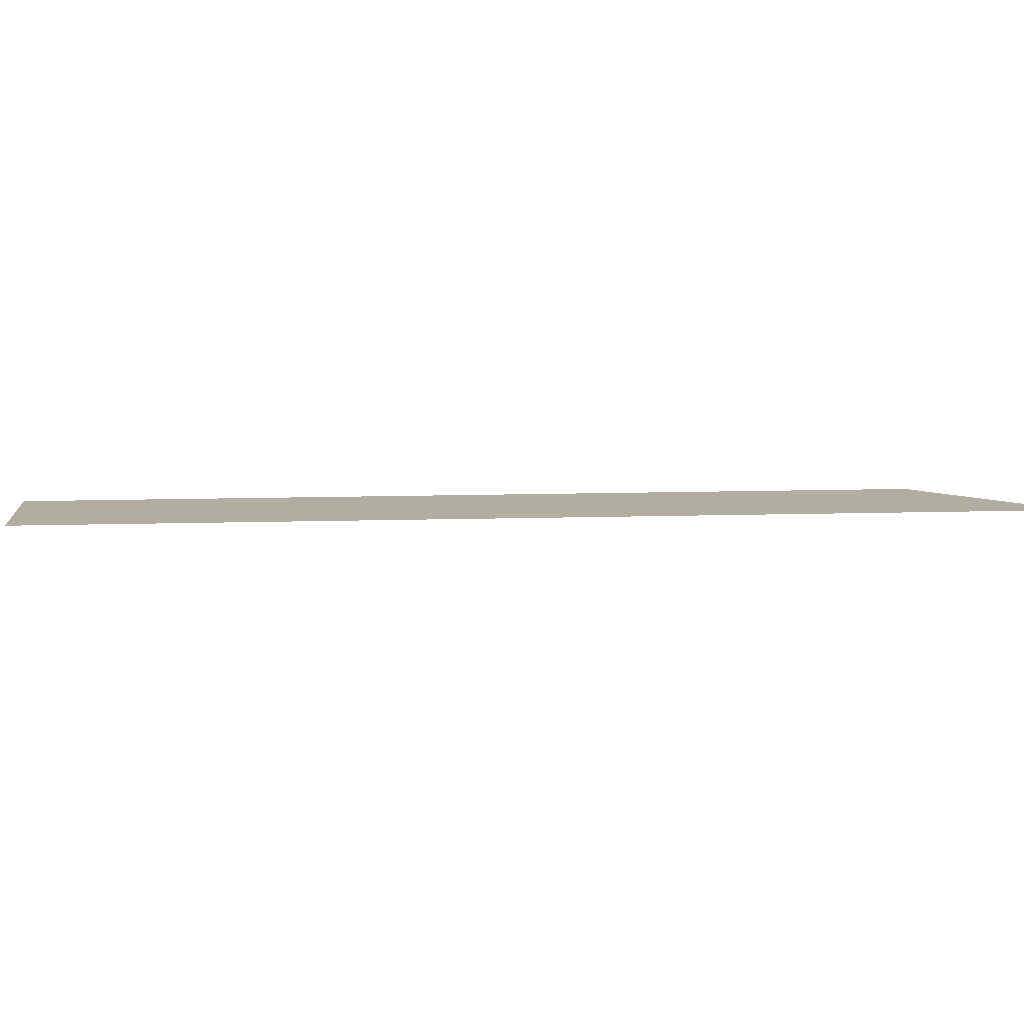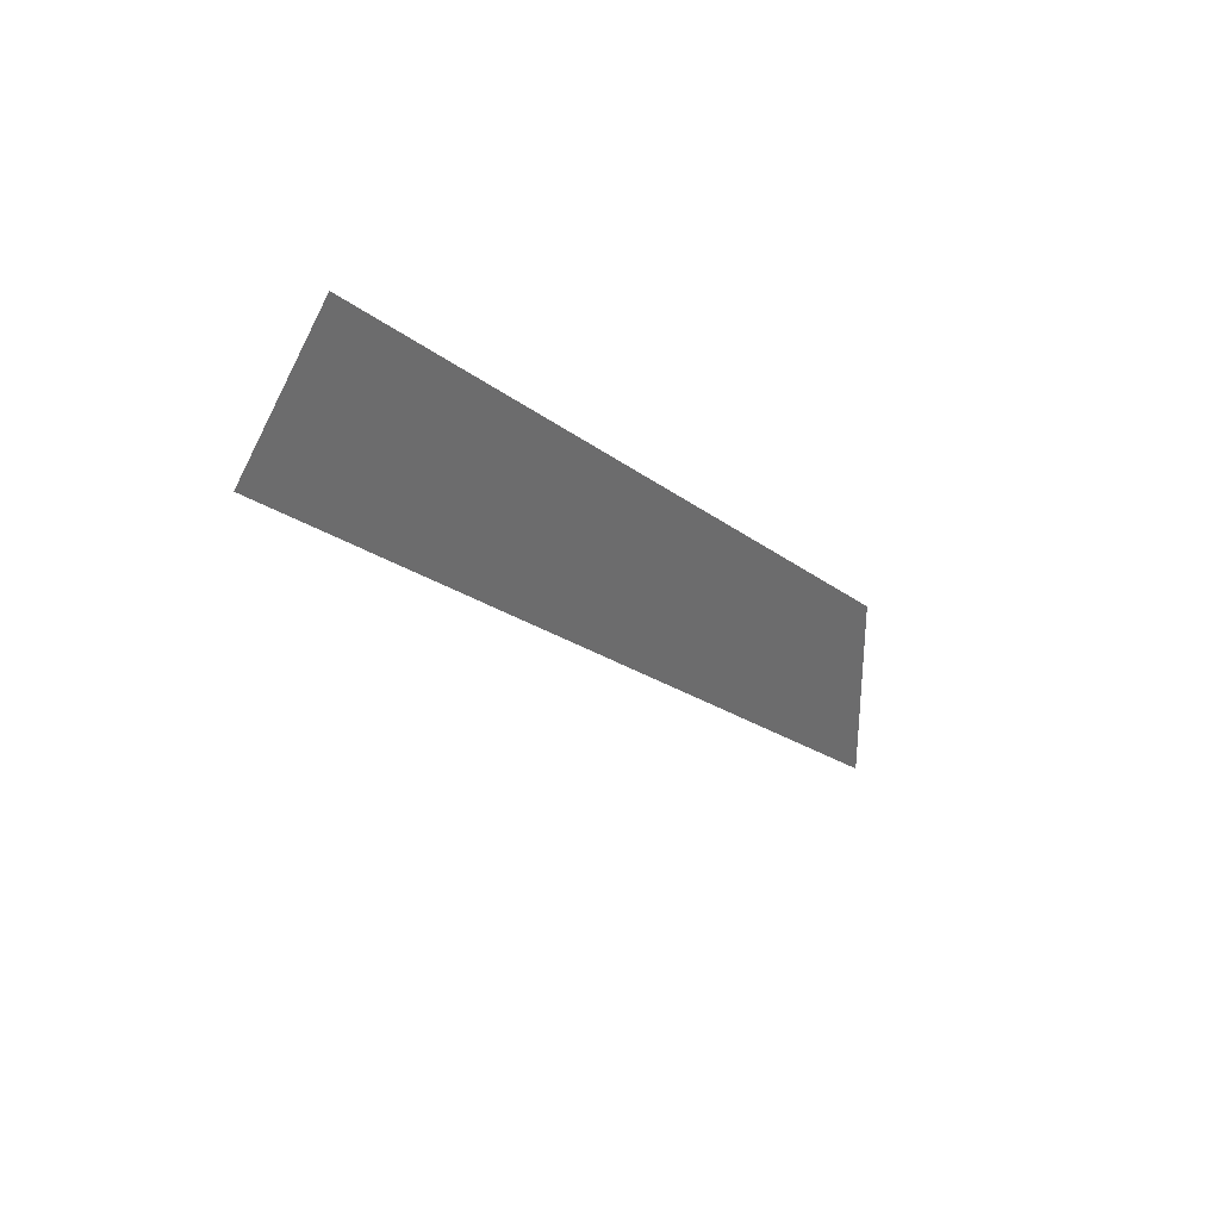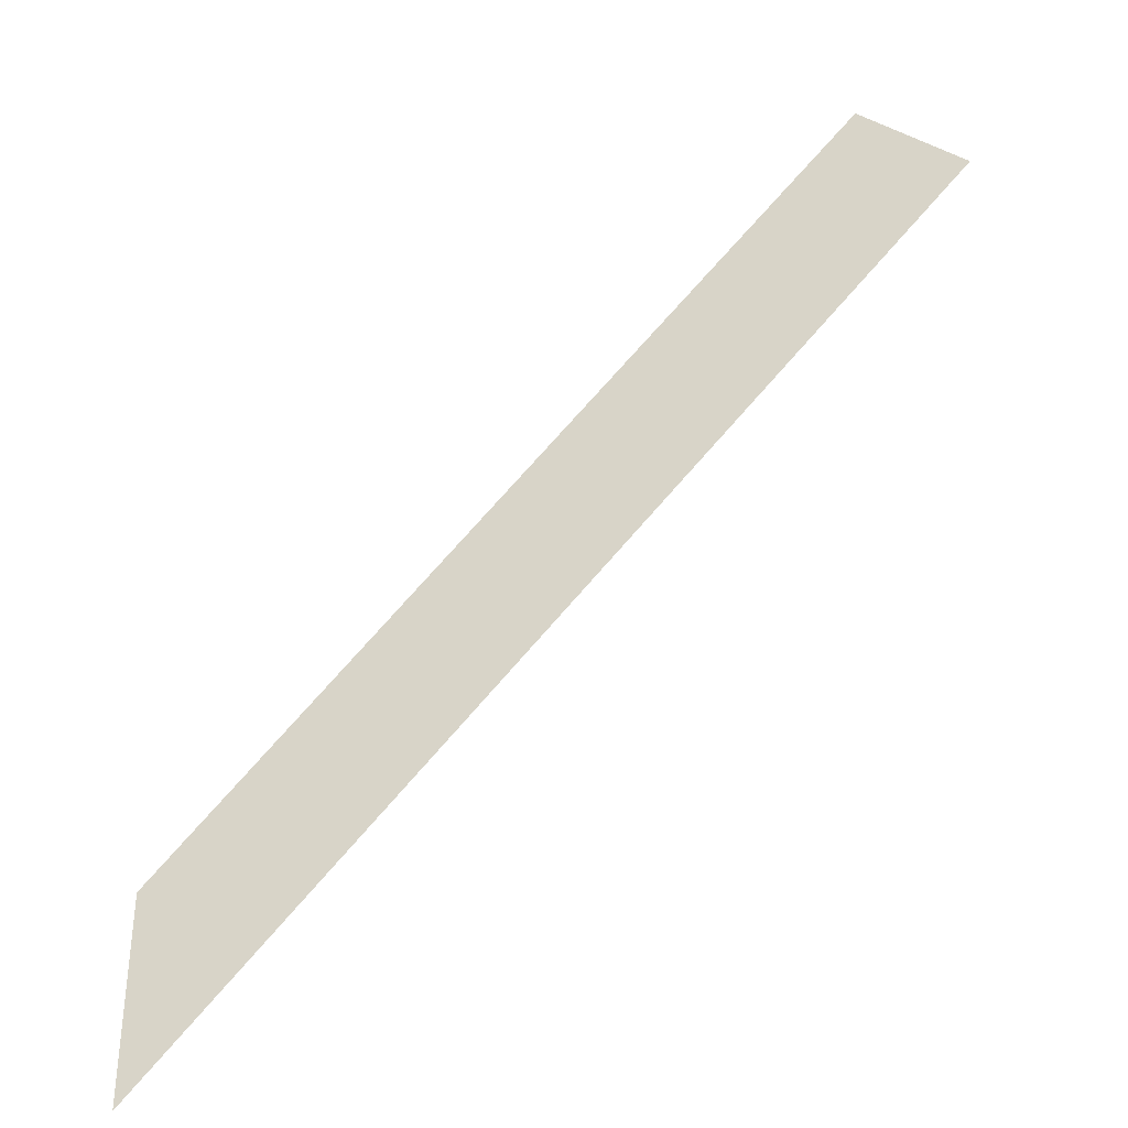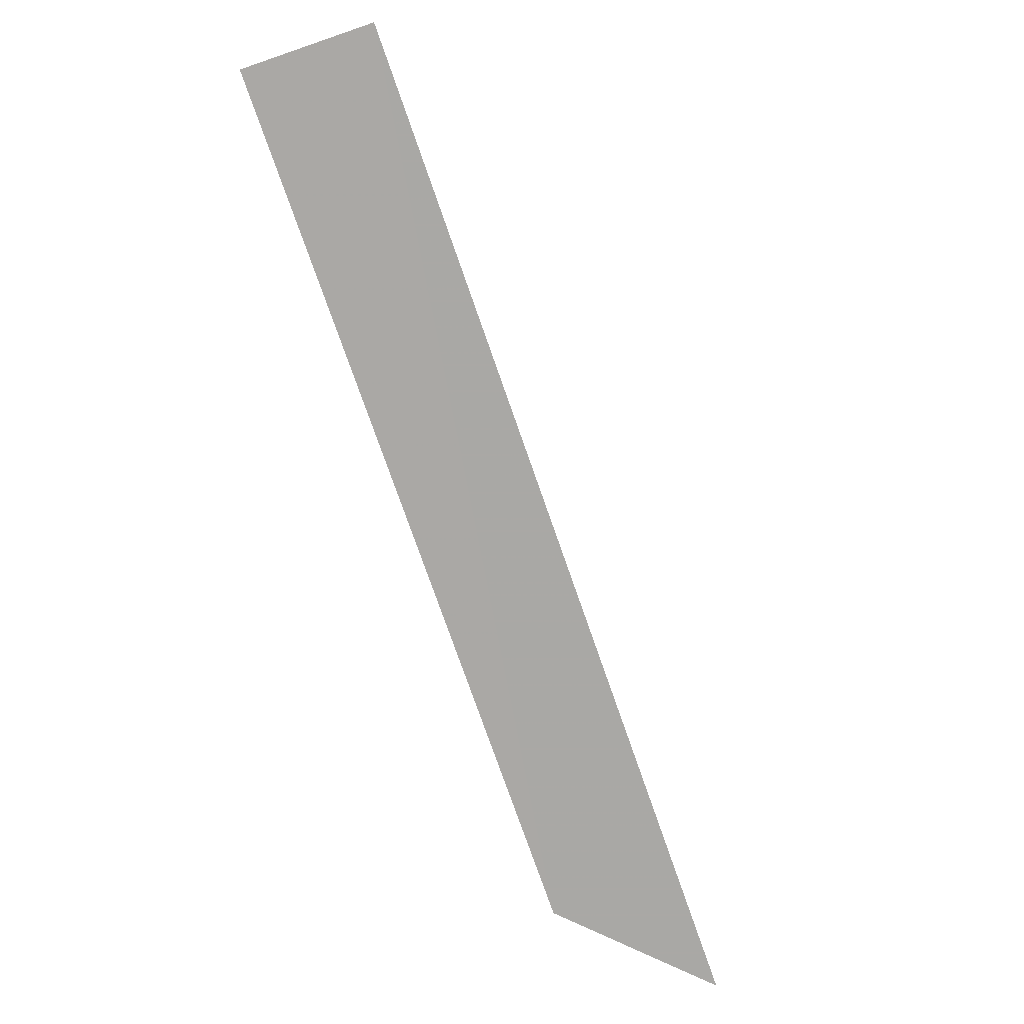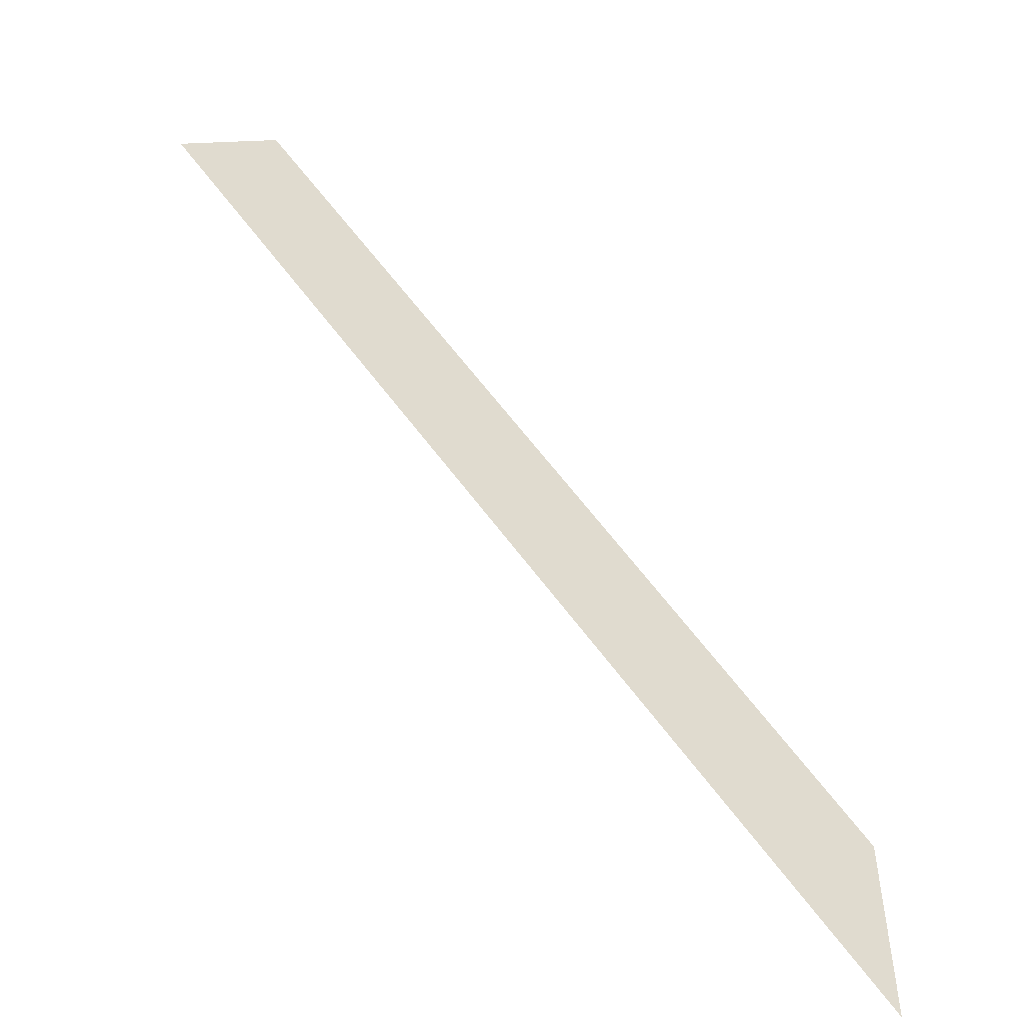
<metadata>
{"format":"obj","ext":"obj","renderer":"f3d","projection":"perspective","resolution":1024,"background":"white","views":[{"elev":10.4,"azim":130.4,"up":"+Y"},{"elev":38.3,"azim":127.8,"up":"+Z"},{"elev":-36.9,"azim":21.9,"up":"+Z"},{"elev":-75.1,"azim":64.2,"up":"+Y"},{"elev":-52.0,"azim":148.5,"up":"+Z"}]}
</metadata>
<code>
o 7437
v 2229 1897 13.93
v 2230 1897 14.34
v 2229 1897 13.79
v 2230 1897 14.41
v 2230 1897 14.34
v 2229 1897 13.93
f 1 2 3
f 1 2 4
f 5 6 3
f 5 6 4

</code>
